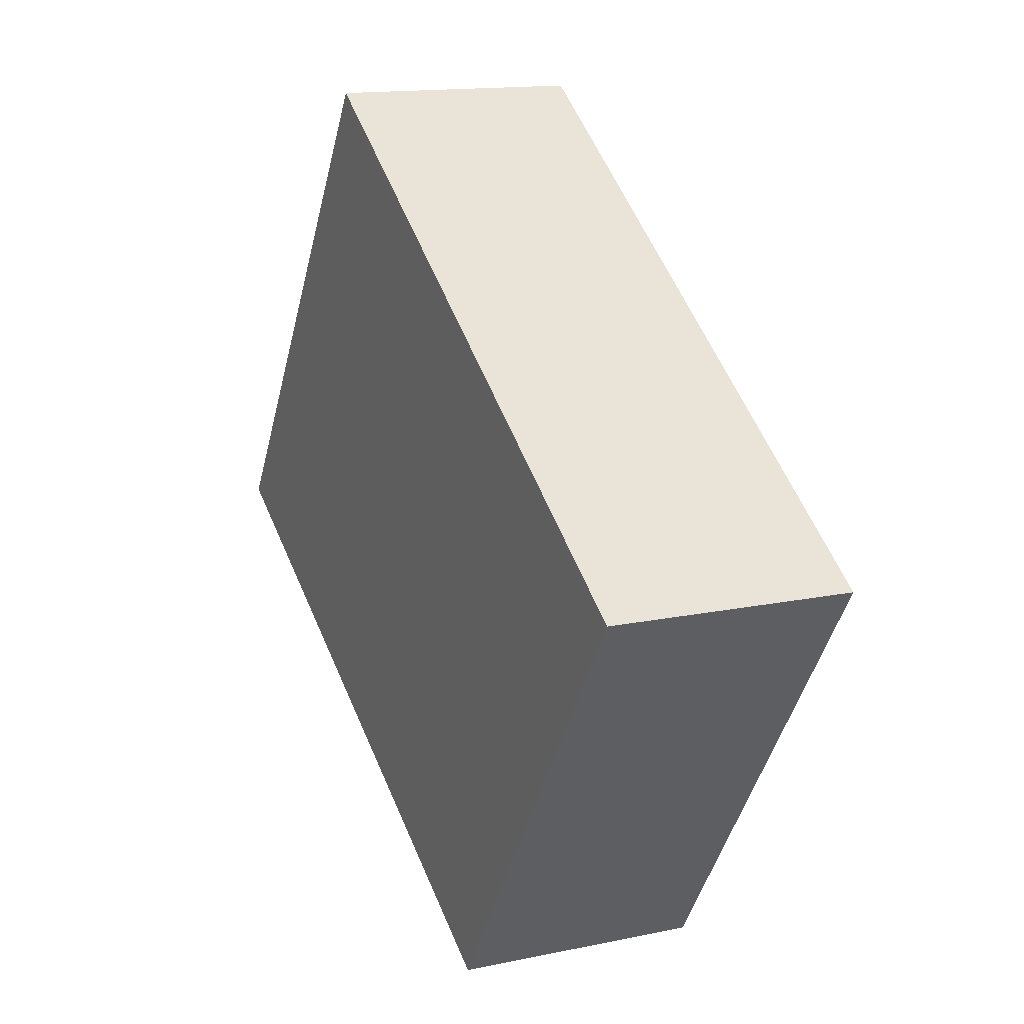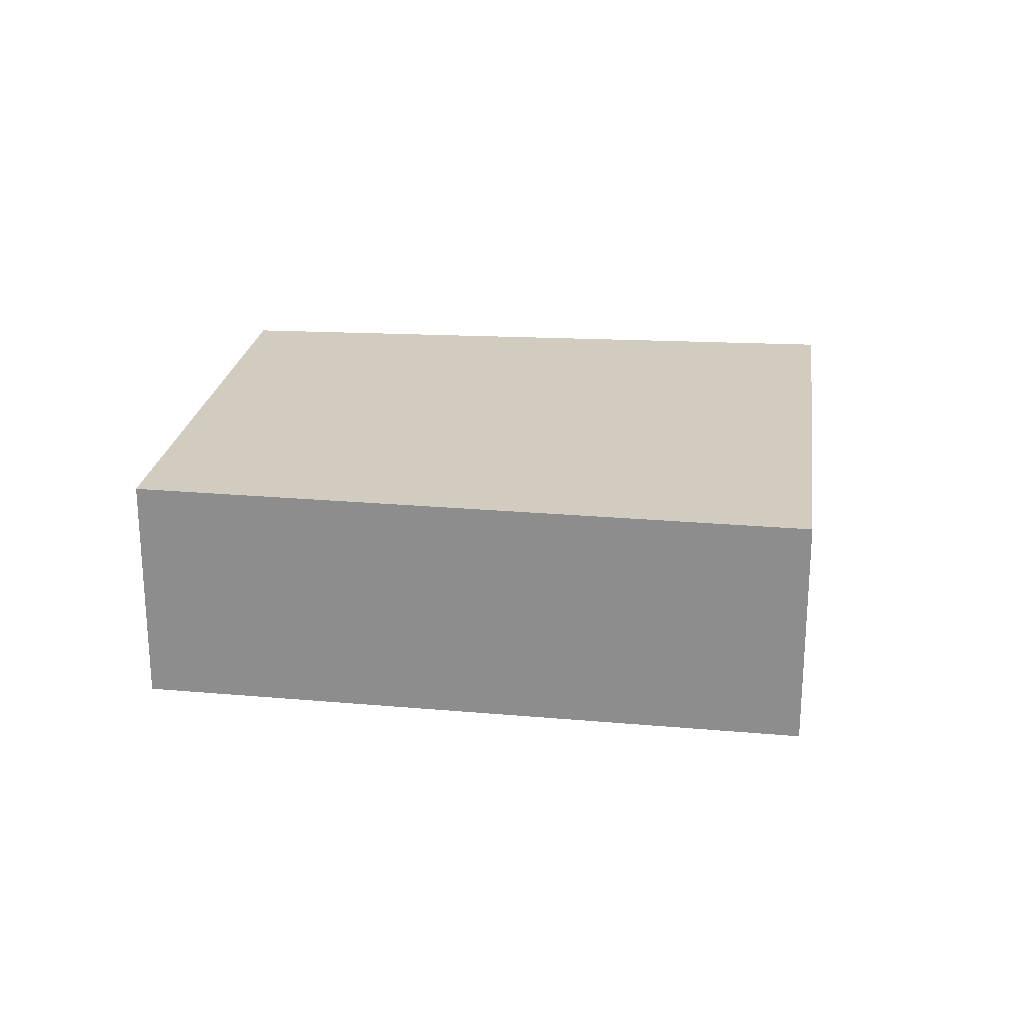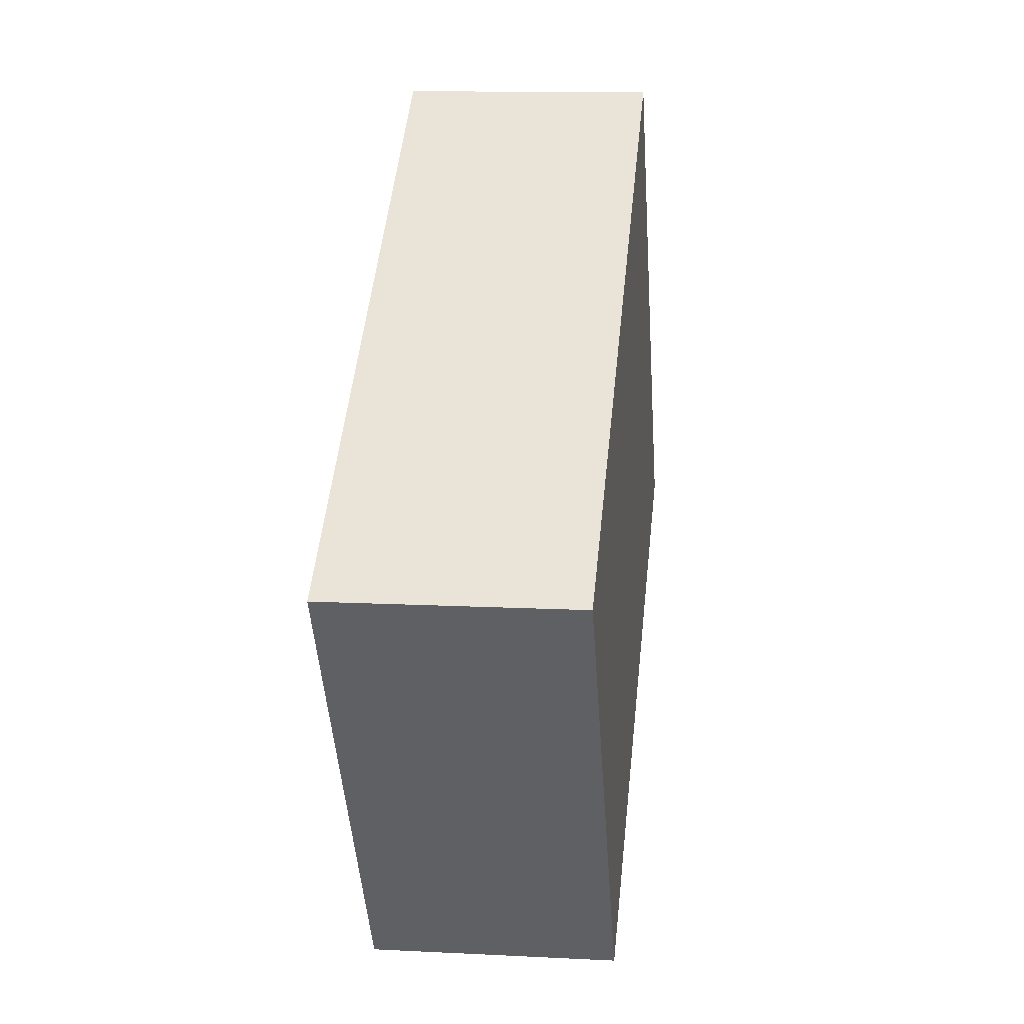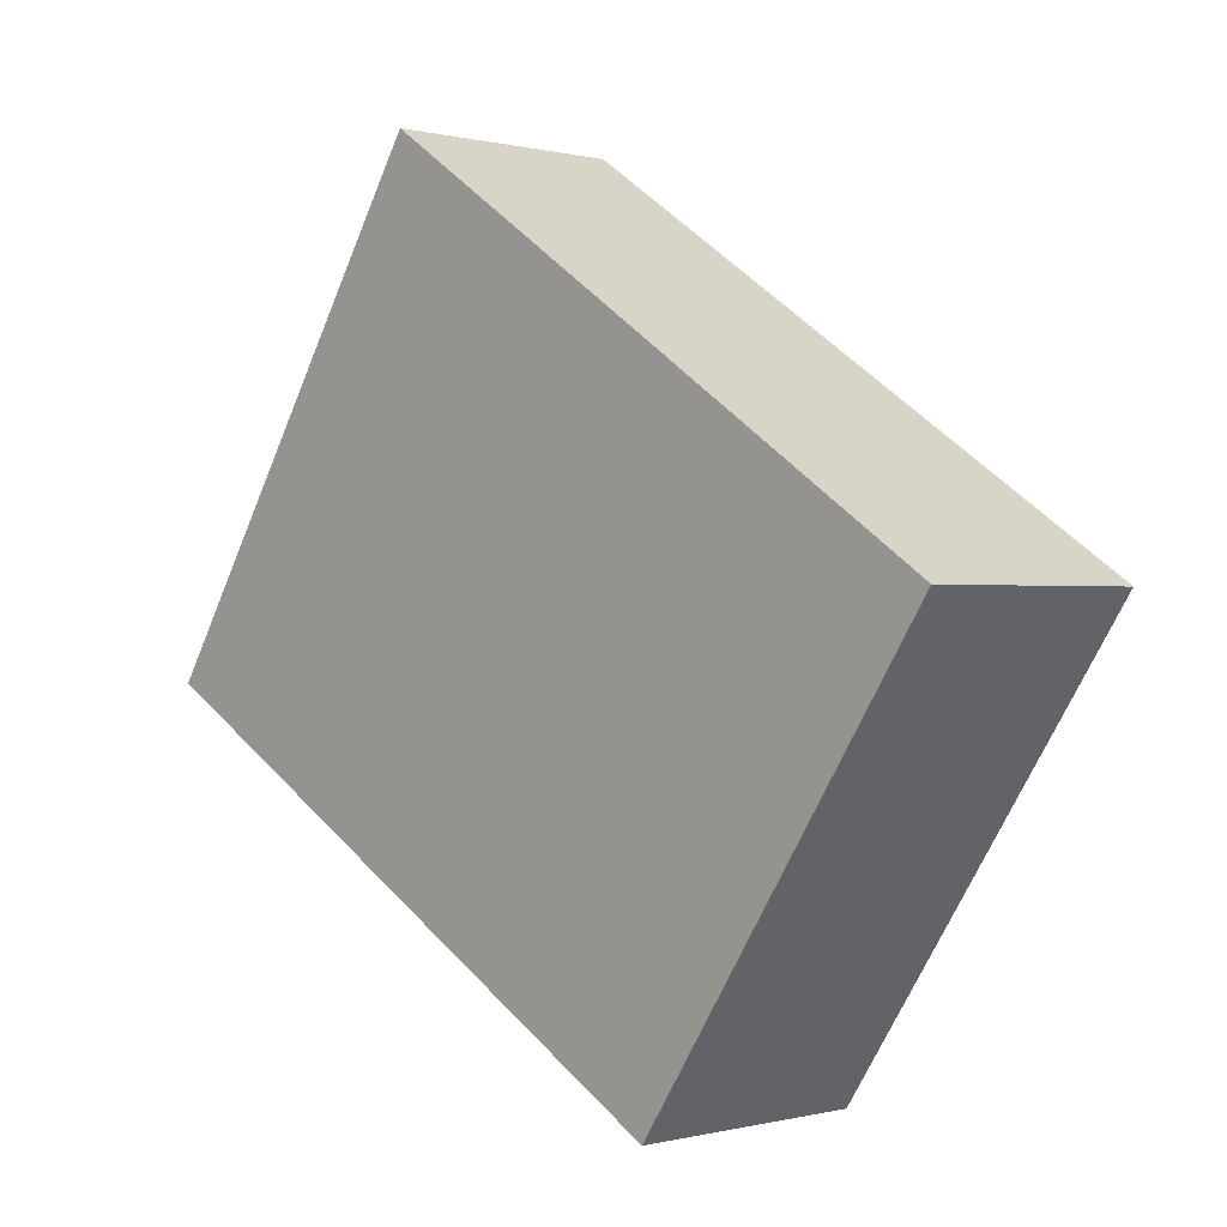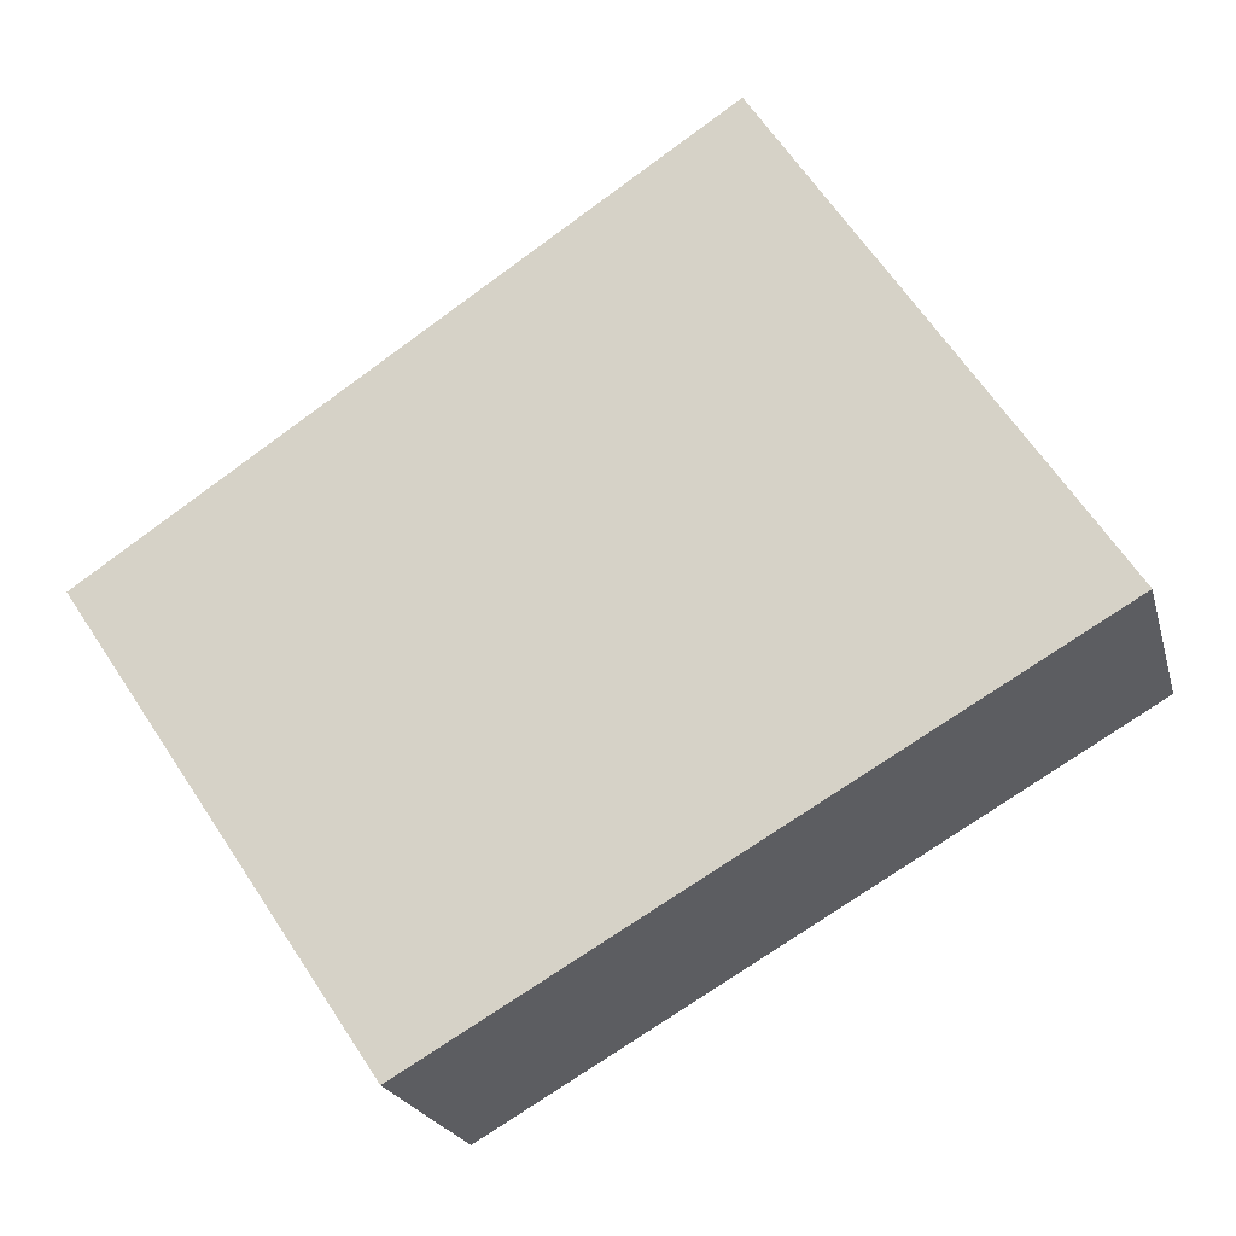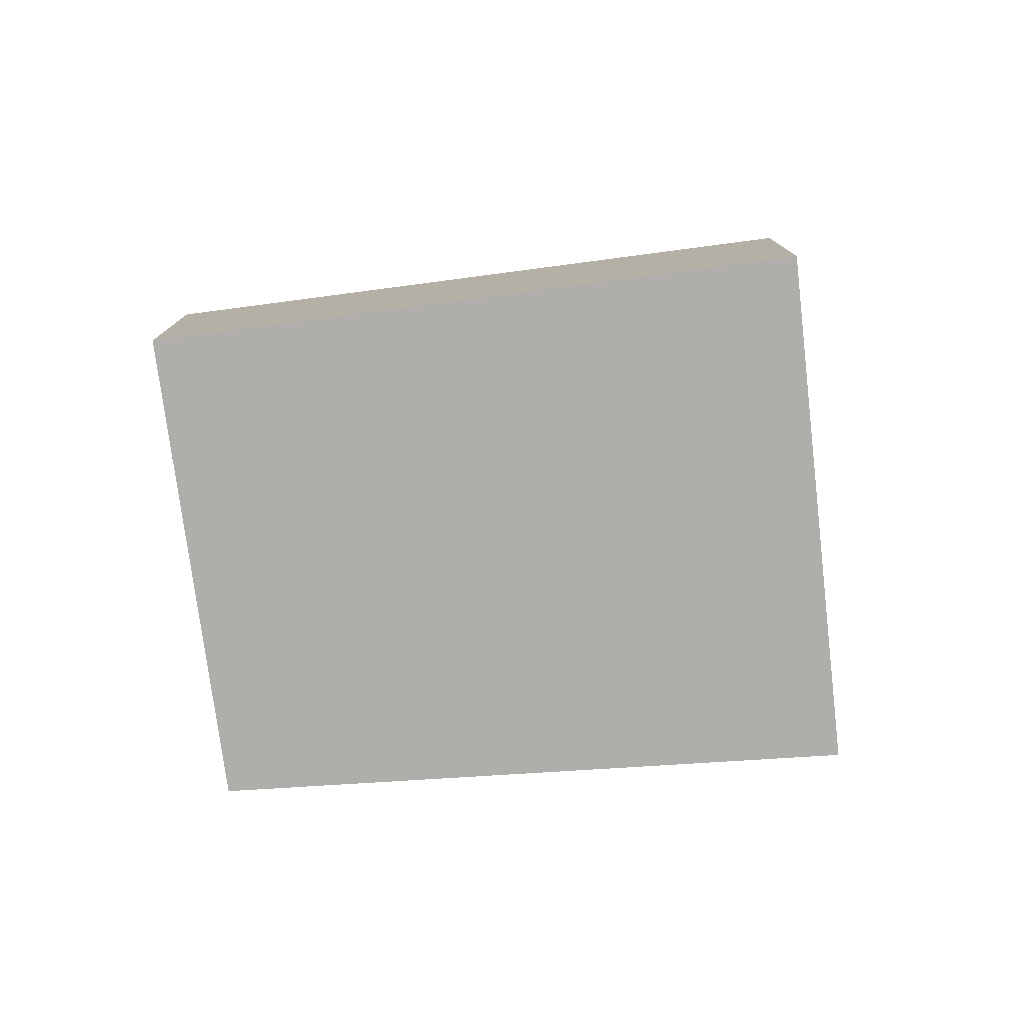
<metadata>
{"format":"obj","ext":"obj","renderer":"f3d","projection":"perspective","resolution":1024,"background":"white","views":[{"elev":14.5,"azim":-114.7,"up":"+Z"},{"elev":23.8,"azim":-25.4,"up":"+Y"},{"elev":12.7,"azim":-83.3,"up":"+Z"},{"elev":0.0,"azim":-133.8,"up":"+Z"},{"elev":-21.6,"azim":14.0,"up":"+Z"},{"elev":-77.7,"azim":-26.4,"up":"+Y"}]}
</metadata>
<code>
v  0 4.222 2.585e-16
v  9.976 4.222 -4.881
v  5.142 4.222 -7.67
v  15.82 4.222 -1.509
v  15.57 4.222 -1.126
v  10.35 4.222 6.947
v  5.142 4.697e-16 -7.67
v  0 0 0
v  10.35 -4.254e-16 6.947
v  15.57 6.895e-17 -1.126
v  15.82 9.24e-17 -1.509
v  9.976 2.989e-16 -4.881
g defaultobject
f 1 2 3
f 2 1 4
f 4 1 5
f 5 1 6
f 7 1 3
f 1 7 8
f 8 6 1
f 6 8 9
f 9 5 6
f 5 9 10
f 5 10 4
f 4 10 11
f 2 7 3
f 7 2 12
f 12 2 4
f 12 4 11
f 7 9 8
f 9 7 12
f 9 12 10
f 10 12 11

</code>
